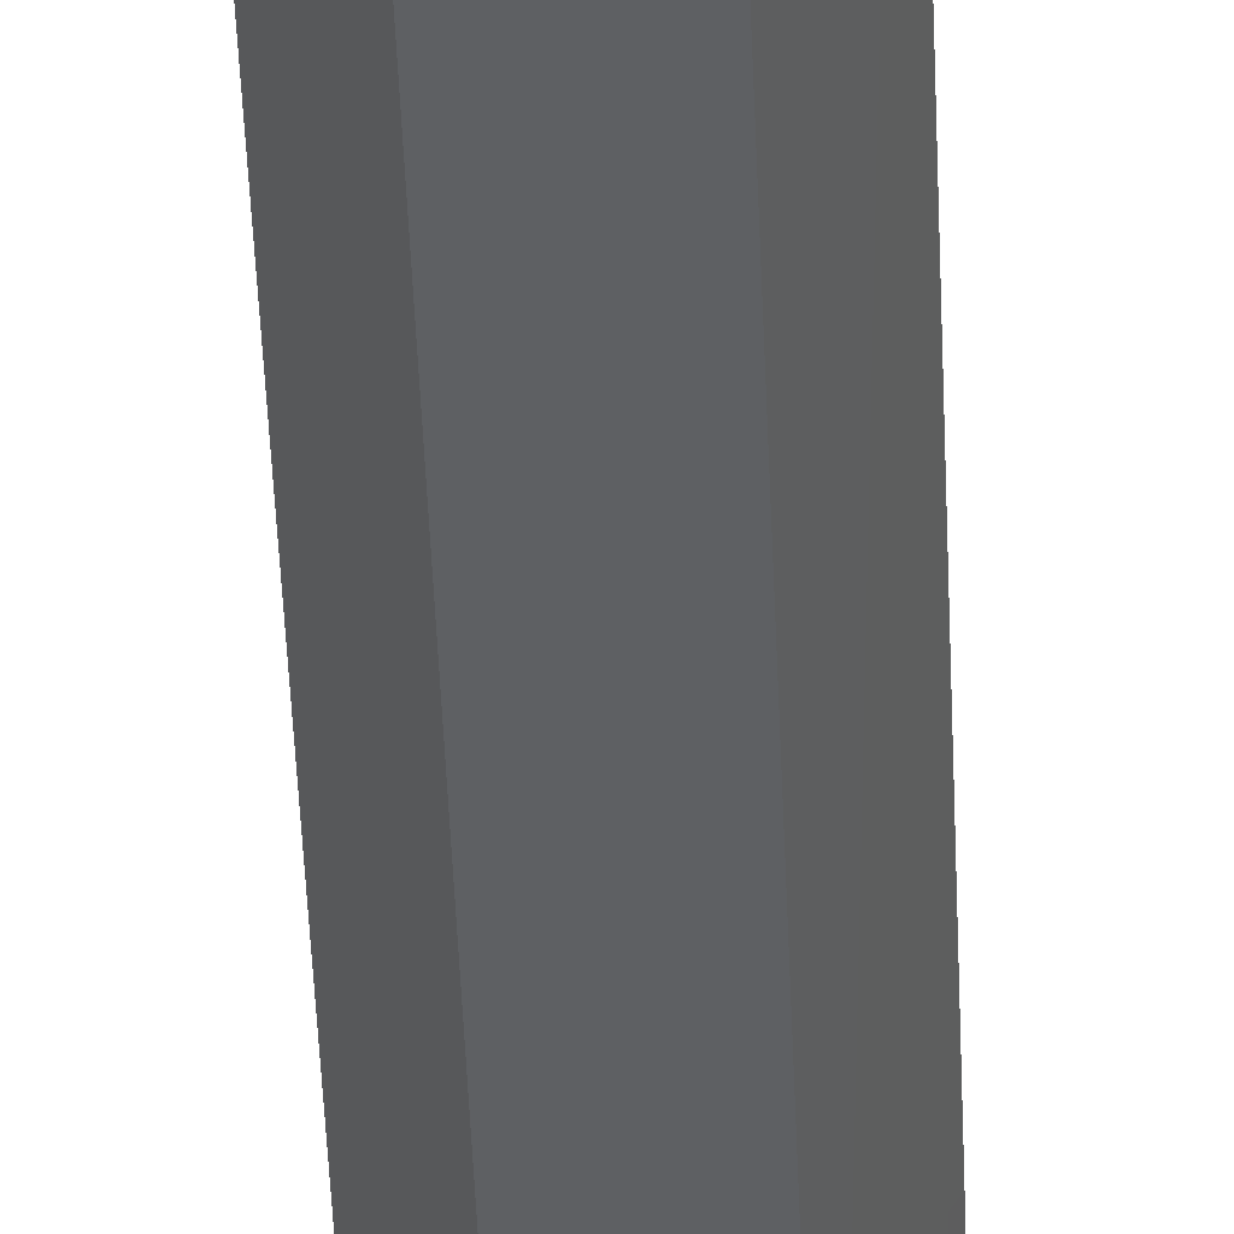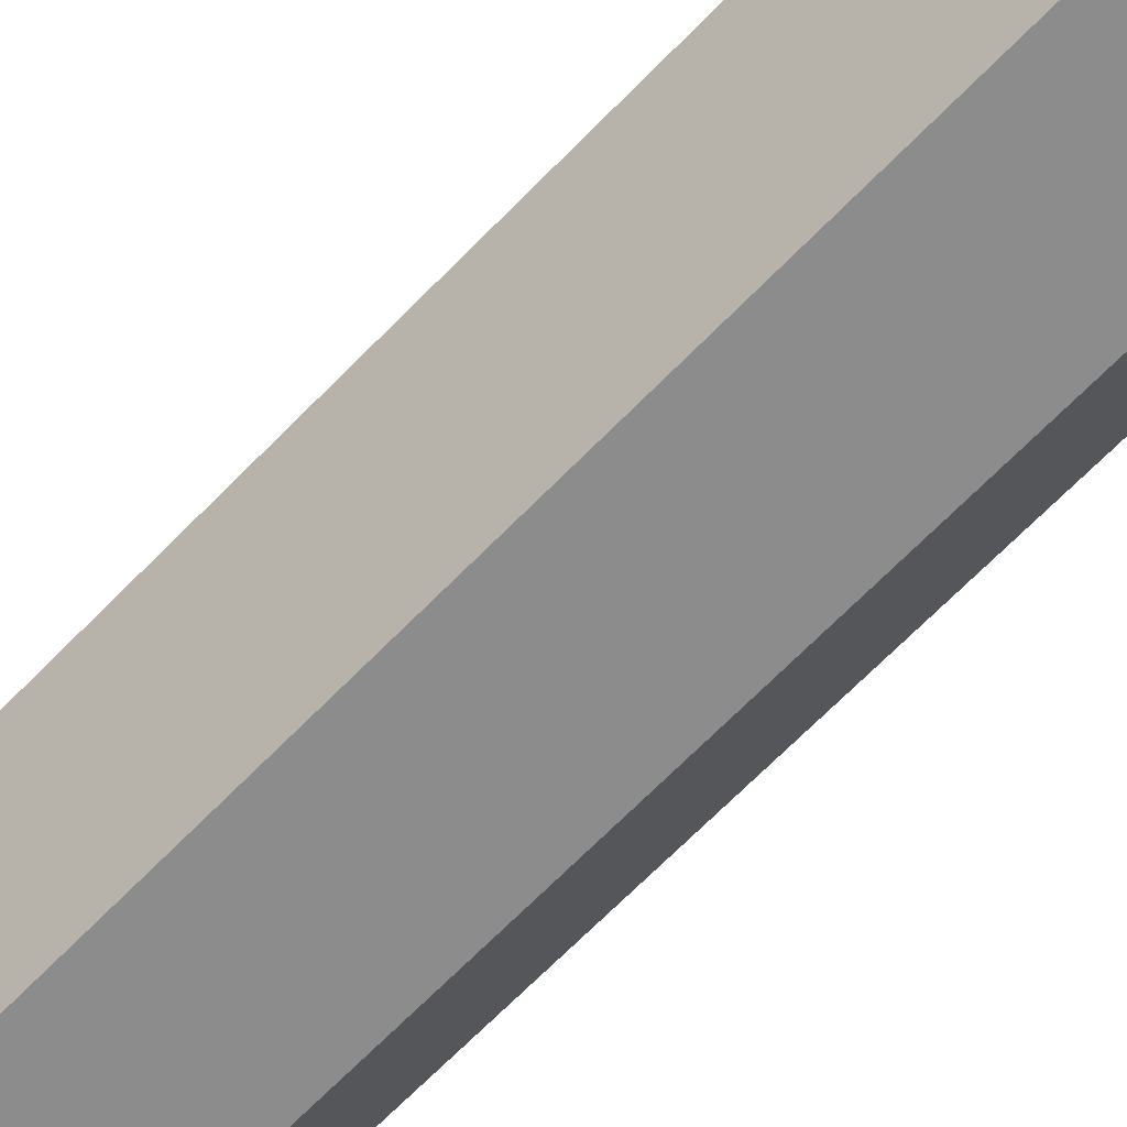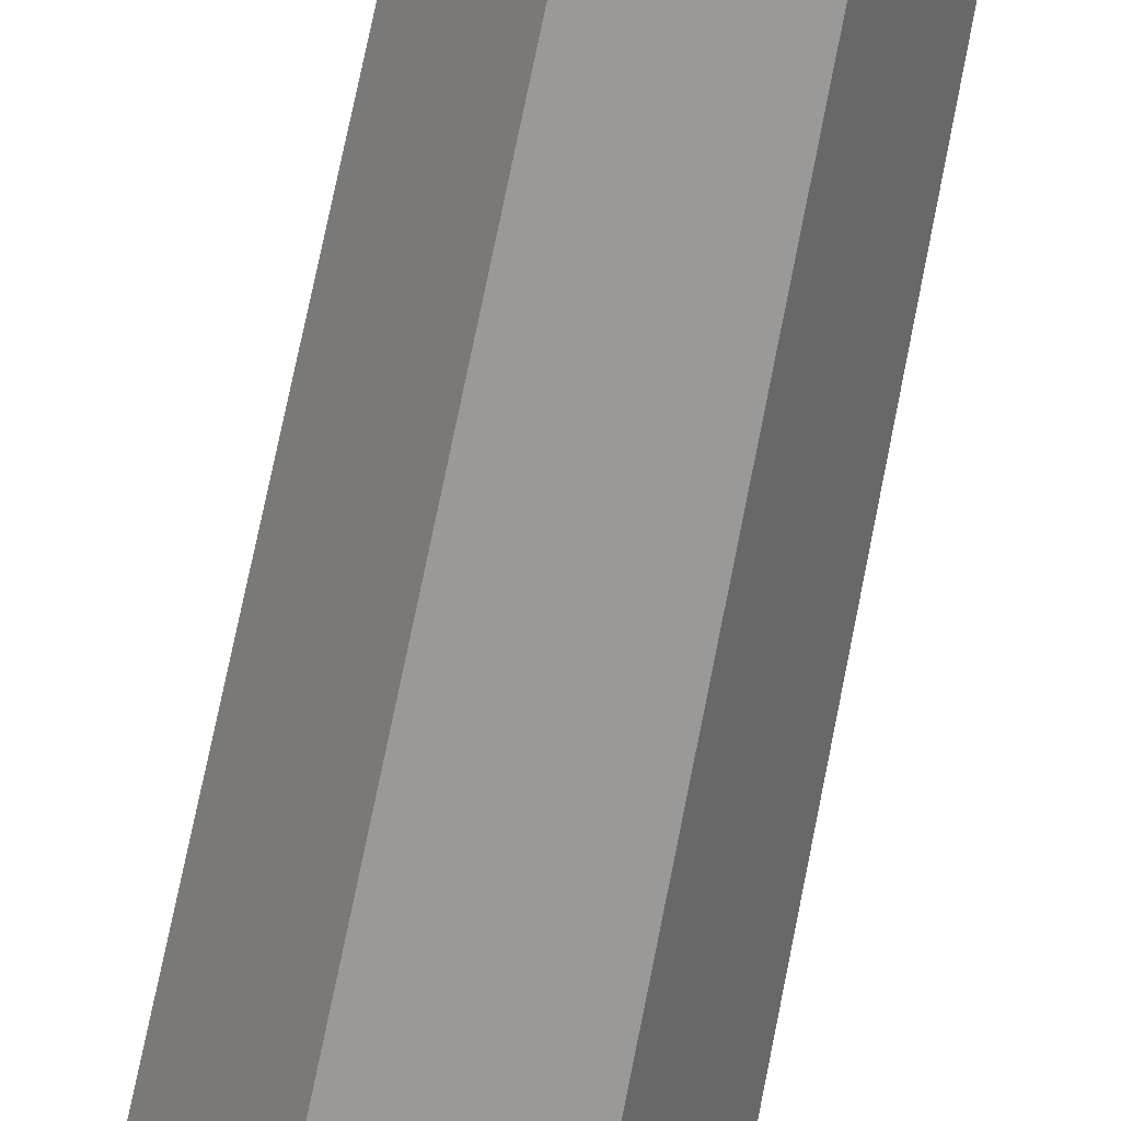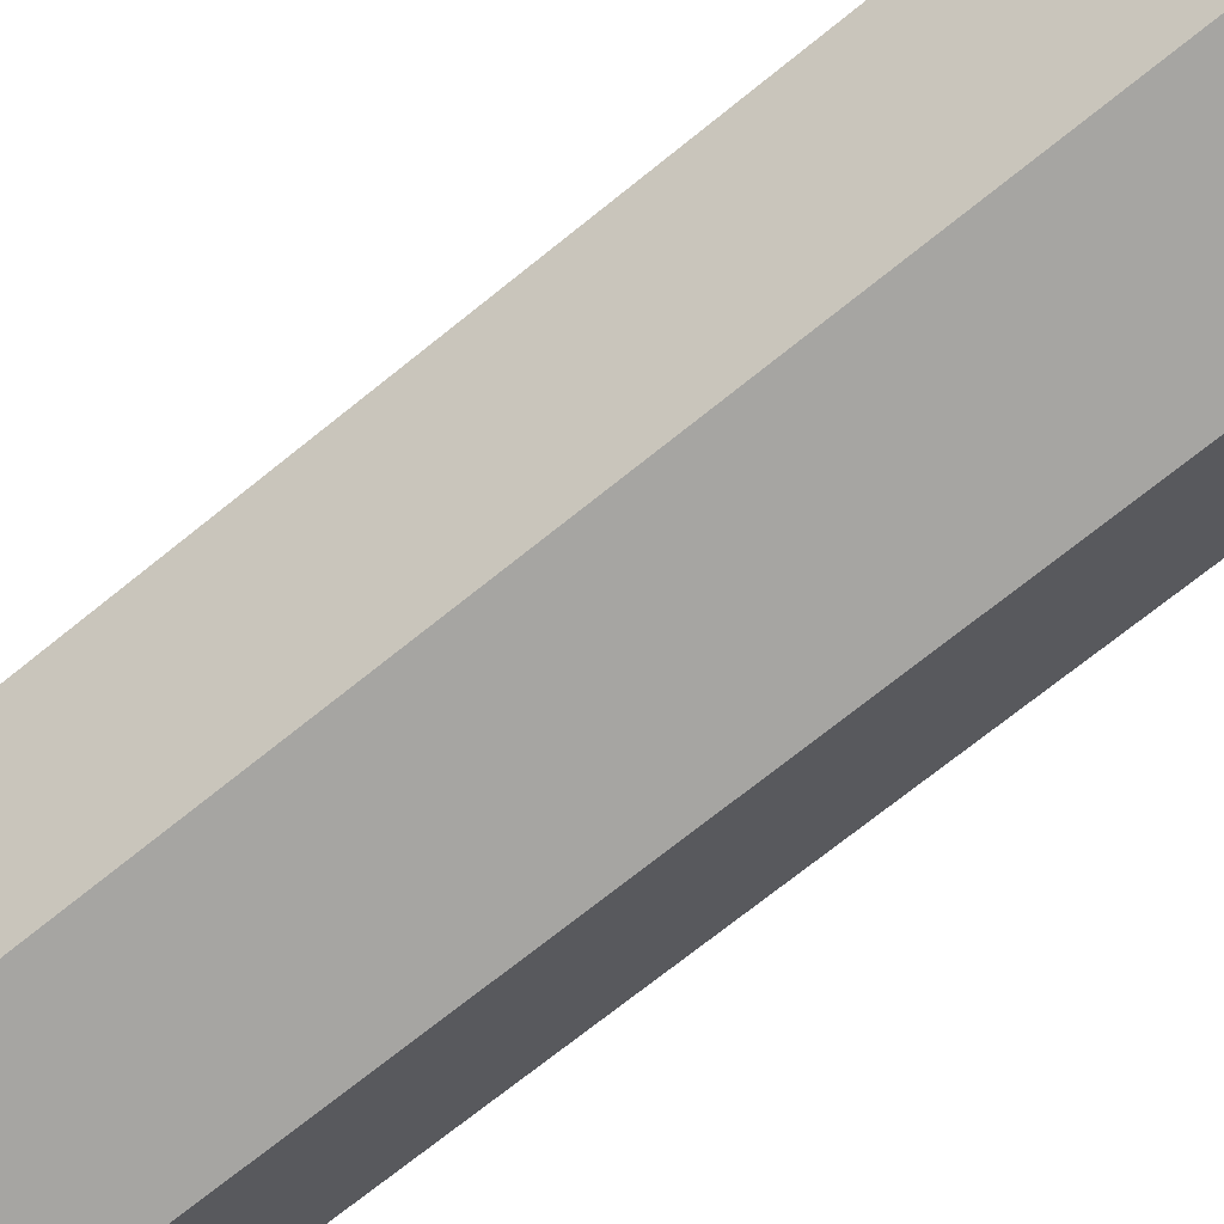
<metadata>
{"format":"obj","ext":"obj","renderer":"f3d","projection":"perspective","resolution":1024,"background":"white","views":[{"elev":-43.0,"azim":-177.9,"up":"+Y"},{"elev":-64.8,"azim":136.4,"up":"+Y"},{"elev":-68.3,"azim":-11.0,"up":"+Y"},{"elev":-74.2,"azim":128.5,"up":"+Y"}]}
</metadata>
<code>
g SM_Prop_PoolCue_01
v 0.01263 0.02188 -0.1663
v 0.01178 0.0204 0.2779
v -0.0114 0.01975 0.4713
v -0.01263 0.02188 -0.1663
v -0.01263 0.02188 -0.1663
v -0.0114 0.01975 0.4713
v -0.02355 -3.815e-08 0.2779
v -0.02526 -2.384e-08 -0.1663
v -0.02526 -2.384e-08 -0.1663
v -0.02355 -3.815e-08 0.2779
v -0.0114 -0.01975 0.4713
v -0.01263 -0.02188 -0.1663
v -0.01263 -0.02188 -0.1663
v -0.0114 -0.01975 0.4713
v 0.01178 -0.0204 0.2779
v 0.01263 -0.02188 -0.1663
v 0.01263 -0.02188 -0.1663
v 0.01178 -0.0204 0.2779
v 0.02281 0 0.4713
v 0.02527 -2.384e-08 -0.1663
v 0.02527 -2.384e-08 -0.1663
v 0.02281 0 0.4713
v 0.01178 0.0204 0.2779
v 0.01263 0.02188 -0.1663
v 0.007281 -0.01261 -0.1909
v 0.01456 -4.56e-08 -0.1909
v 0.007281 0.01261 -0.1909
v -0.007281 -0.01261 -0.1909
v -0.007281 0.01261 -0.1909
v -0.01456 -4.56e-08 -0.1909
v 0.003941 0.006827 1.536
v 0.007883 0 1.536
v 0.003941 -0.006827 1.536
v -0.003941 0.006827 1.536
v -0.003941 -0.006827 1.536
v -0.007883 0 1.536
v 0.02281 0 0.4713
v 0.007883 0 1.516
v 0.003941 0.006827 1.516
v 0.0114 0.01975 0.4713
v 0.01178 0.0204 0.2779
v 0.0114 -0.01975 0.4713
v 0.003941 -0.006827 1.516
v 0.007883 0 1.516
v 0.02281 0 0.4713
v 0.01178 -0.0204 0.2779
v -0.0114 -0.01975 0.4713
v -0.003941 -0.006827 1.516
v 0.003941 -0.006827 1.516
v 0.0114 -0.01975 0.4713
v 0.01178 -0.0204 0.2779
v -0.02281 0 0.4713
v -0.007883 0 1.516
v -0.003941 -0.006827 1.516
v -0.0114 -0.01975 0.4713
v -0.02355 -3.815e-08 0.2779
v -0.0114 0.01975 0.4713
v -0.003941 0.006827 1.516
v -0.007883 0 1.516
v -0.02281 0 0.4713
v -0.02355 -3.815e-08 0.2779
v 0.0114 0.01975 0.4713
v 0.003941 0.006827 1.516
v -0.003941 0.006827 1.516
v -0.0114 0.01975 0.4713
v 0.01178 0.0204 0.2779
v 0.003941 0.006827 1.516
v 0.003941 0.006827 1.527
v -0.003941 0.006827 1.527
v -0.003941 0.006827 1.516
v -0.003941 0.006827 1.516
v -0.003941 0.006827 1.527
v -0.007883 0 1.527
v -0.007883 0 1.516
v -0.007883 0 1.516
v -0.007883 0 1.527
v -0.003941 -0.006827 1.527
v -0.003941 -0.006827 1.516
v -0.003941 -0.006827 1.516
v -0.003941 -0.006827 1.527
v 0.003941 -0.006827 1.527
v 0.003941 -0.006827 1.516
v 0.003941 -0.006827 1.516
v 0.003941 -0.006827 1.527
v 0.007883 0 1.527
v 0.007883 0 1.516
v 0.007883 0 1.516
v 0.007883 0 1.527
v 0.003941 0.006827 1.527
v 0.003941 0.006827 1.516
v 0.003941 0.006827 1.527
v 0.003941 0.006827 1.536
v -0.003941 0.006827 1.536
v -0.003941 0.006827 1.527
v -0.003941 0.006827 1.527
v -0.003941 0.006827 1.536
v -0.007883 0 1.536
v -0.007883 0 1.527
v -0.007883 0 1.527
v -0.007883 0 1.536
v -0.003941 -0.006827 1.536
v -0.003941 -0.006827 1.527
v -0.003941 -0.006827 1.527
v -0.003941 -0.006827 1.536
v 0.003941 -0.006827 1.536
v 0.003941 -0.006827 1.527
v 0.003941 -0.006827 1.527
v 0.003941 -0.006827 1.536
v 0.007883 0 1.536
v 0.007883 0 1.527
v 0.007883 0 1.527
v 0.007883 0 1.536
v 0.003941 0.006827 1.536
v 0.003941 0.006827 1.527
v 0.007281 0.01261 -0.1909
v 0.01263 0.02188 -0.1663
v -0.01263 0.02188 -0.1663
v -0.007281 0.01261 -0.1909
v -0.007281 0.01261 -0.1909
v -0.01263 0.02188 -0.1663
v -0.02526 -2.384e-08 -0.1663
v -0.01456 -4.56e-08 -0.1909
v -0.01456 -4.56e-08 -0.1909
v -0.02526 -2.384e-08 -0.1663
v -0.01263 -0.02188 -0.1663
v -0.007281 -0.01261 -0.1909
v -0.007281 -0.01261 -0.1909
v -0.01263 -0.02188 -0.1663
v 0.01263 -0.02188 -0.1663
v 0.007281 -0.01261 -0.1909
v 0.007281 -0.01261 -0.1909
v 0.01263 -0.02188 -0.1663
v 0.02527 -2.384e-08 -0.1663
v 0.01456 -4.56e-08 -0.1909
v 0.01456 -4.56e-08 -0.1909
v 0.02527 -2.384e-08 -0.1663
v 0.01263 0.02188 -0.1663
v 0.007281 0.01261 -0.1909
g SM_Prop_PoolCue_01_0
f 3 2 1
f 4 3 1
f 7 6 5
f 8 7 5
f 11 10 9
f 12 11 9
f 15 14 13
f 16 15 13
f 19 18 17
f 20 19 17
f 23 22 21
f 24 23 21
f 27 26 25
f 25 28 27
f 28 29 27
f 28 30 29
f 33 32 31
f 31 34 33
f 34 35 33
f 34 36 35
f 39 38 37
f 40 39 37
f 41 40 37
f 44 43 42
f 45 44 42
f 45 42 46
f 49 48 47
f 50 49 47
f 51 50 47
f 54 53 52
f 55 54 52
f 55 52 56
f 59 58 57
f 60 59 57
f 61 60 57
f 64 63 62
f 65 64 62
f 65 62 66
f 69 68 67
f 70 69 67
f 73 72 71
f 74 73 71
f 77 76 75
f 78 77 75
f 81 80 79
f 82 81 79
f 85 84 83
f 86 85 83
f 89 88 87
f 90 89 87
f 93 92 91
f 94 93 91
f 97 96 95
f 98 97 95
f 101 100 99
f 102 101 99
f 105 104 103
f 106 105 103
f 109 108 107
f 110 109 107
f 113 112 111
f 114 113 111
f 117 116 115
f 118 117 115
f 121 120 119
f 122 121 119
f 125 124 123
f 126 125 123
f 129 128 127
f 130 129 127
f 133 132 131
f 134 133 131
f 137 136 135
f 138 137 135

</code>
